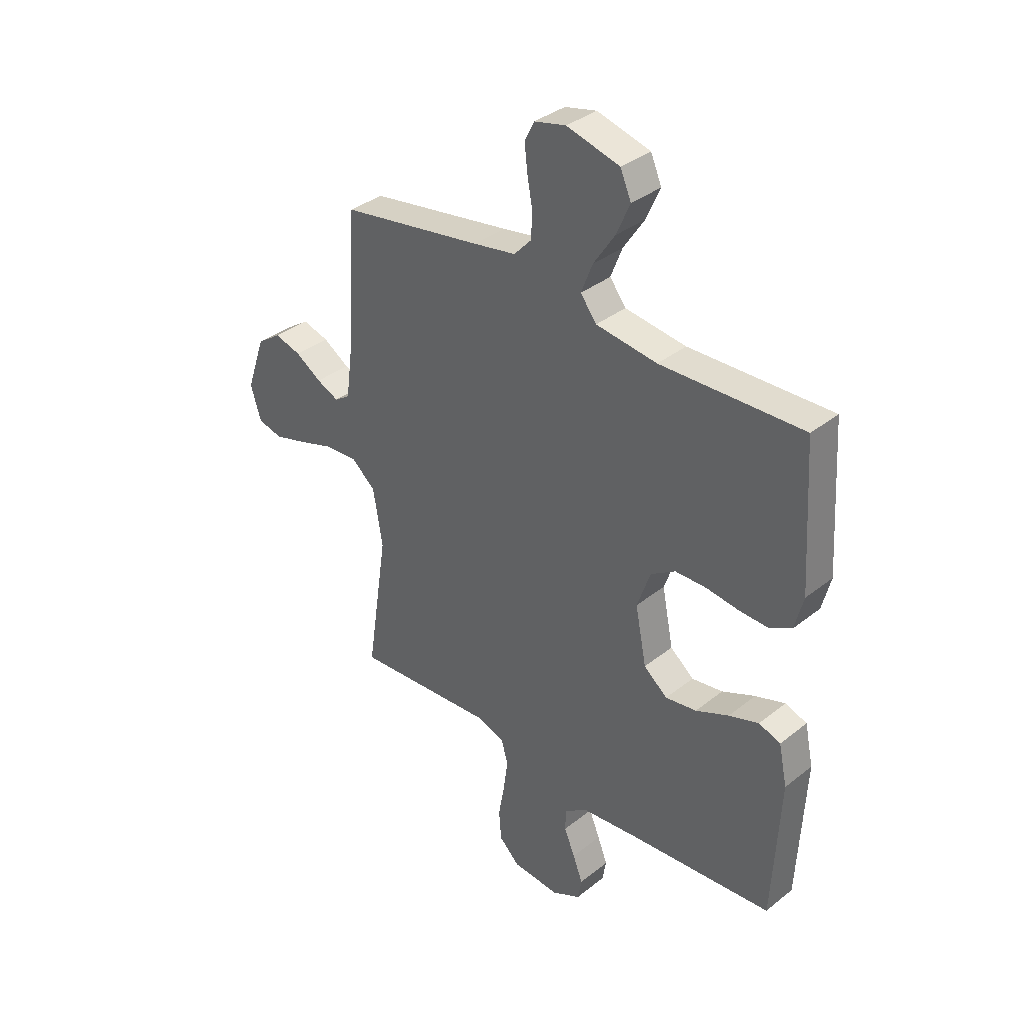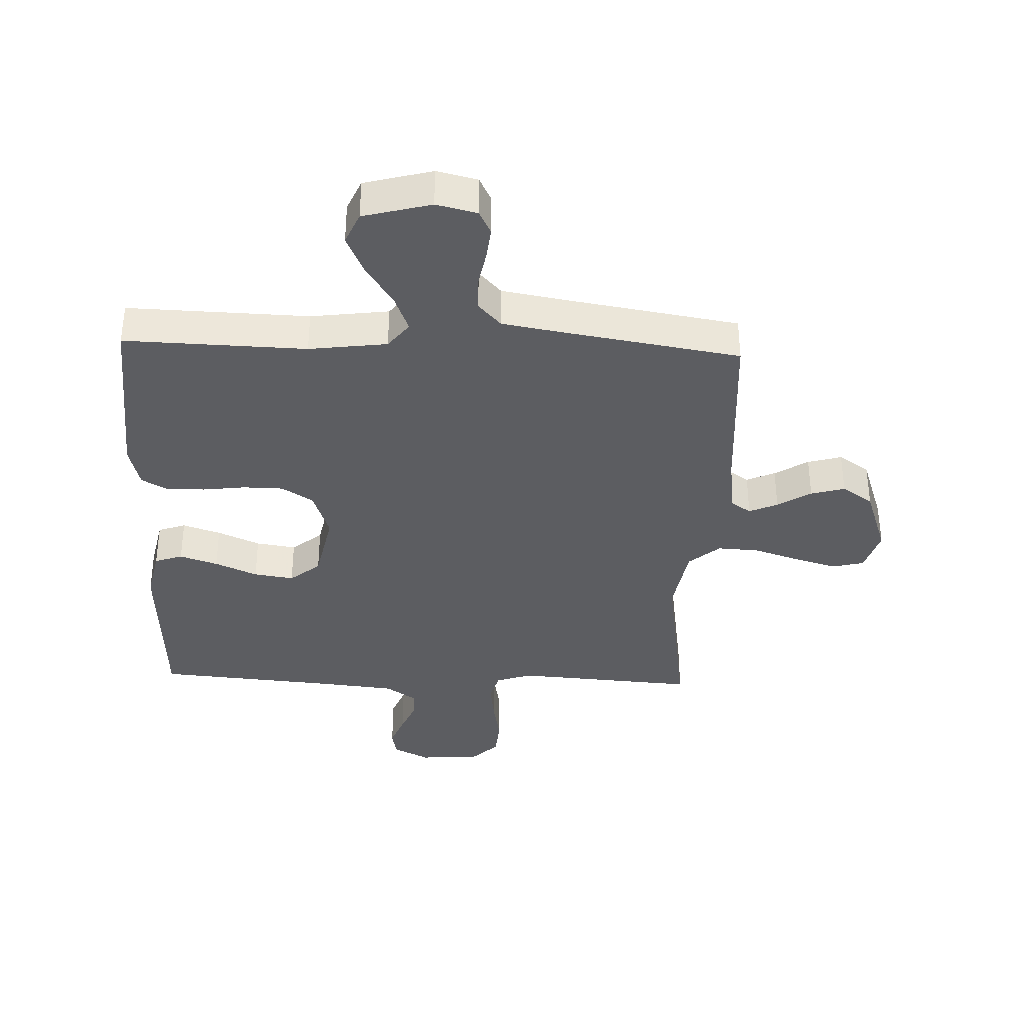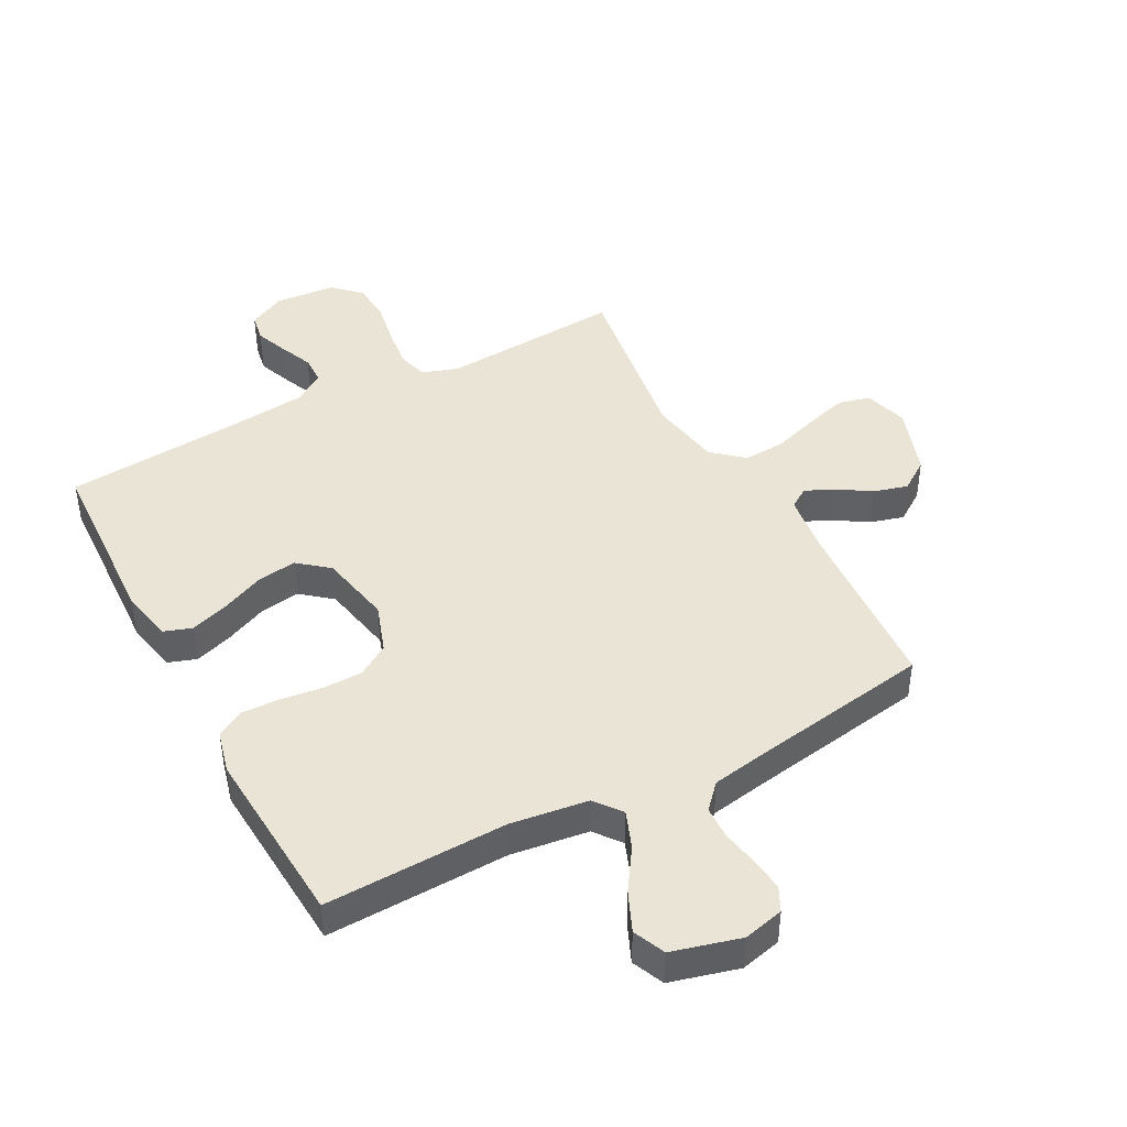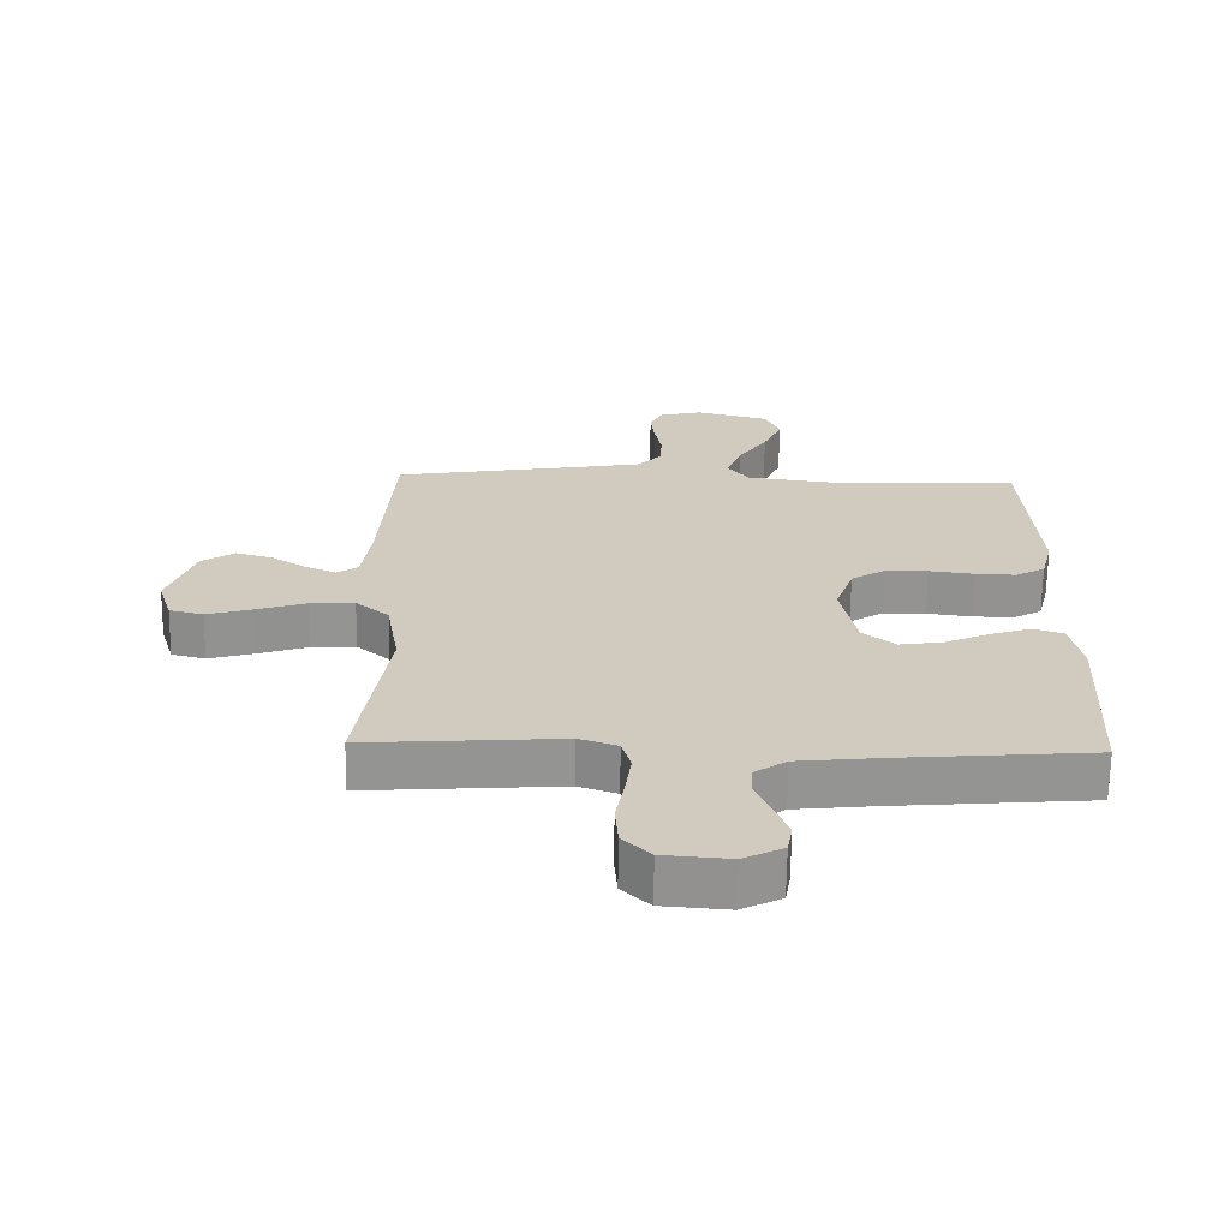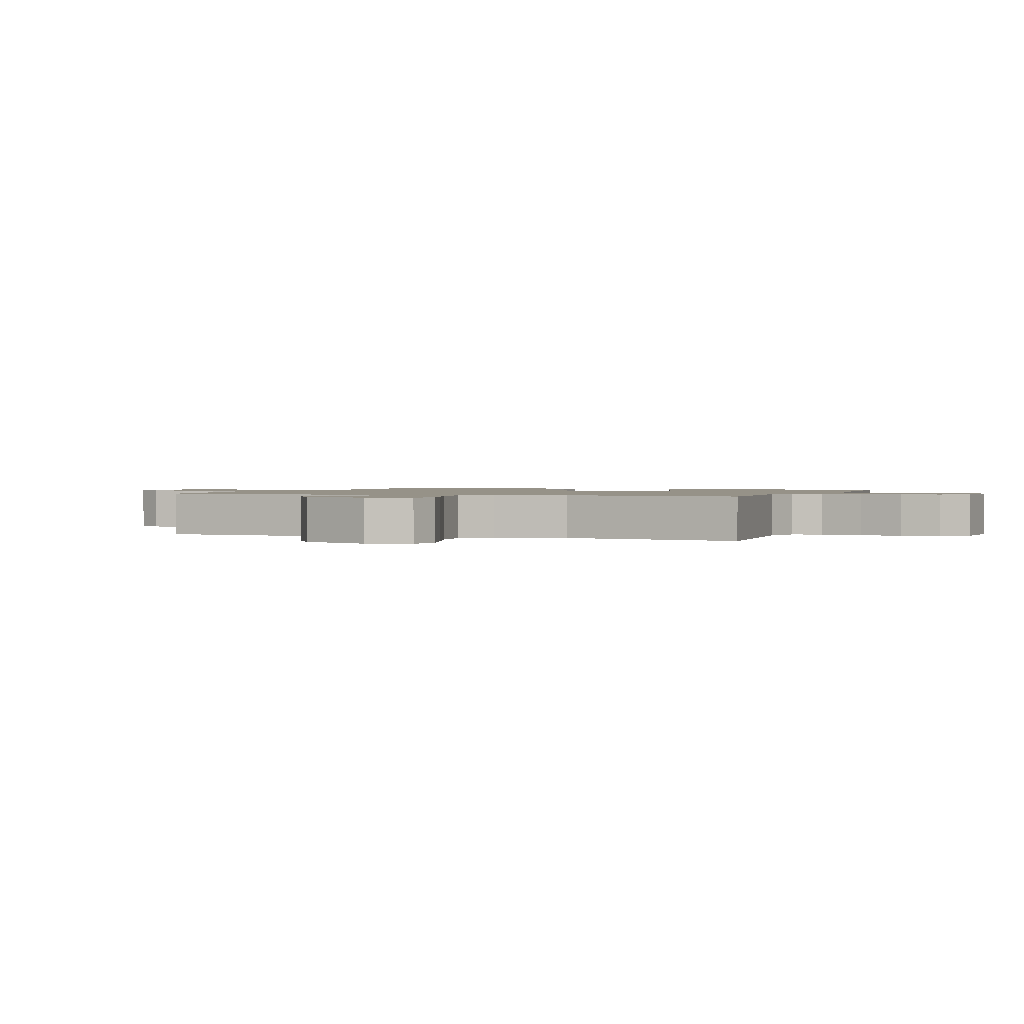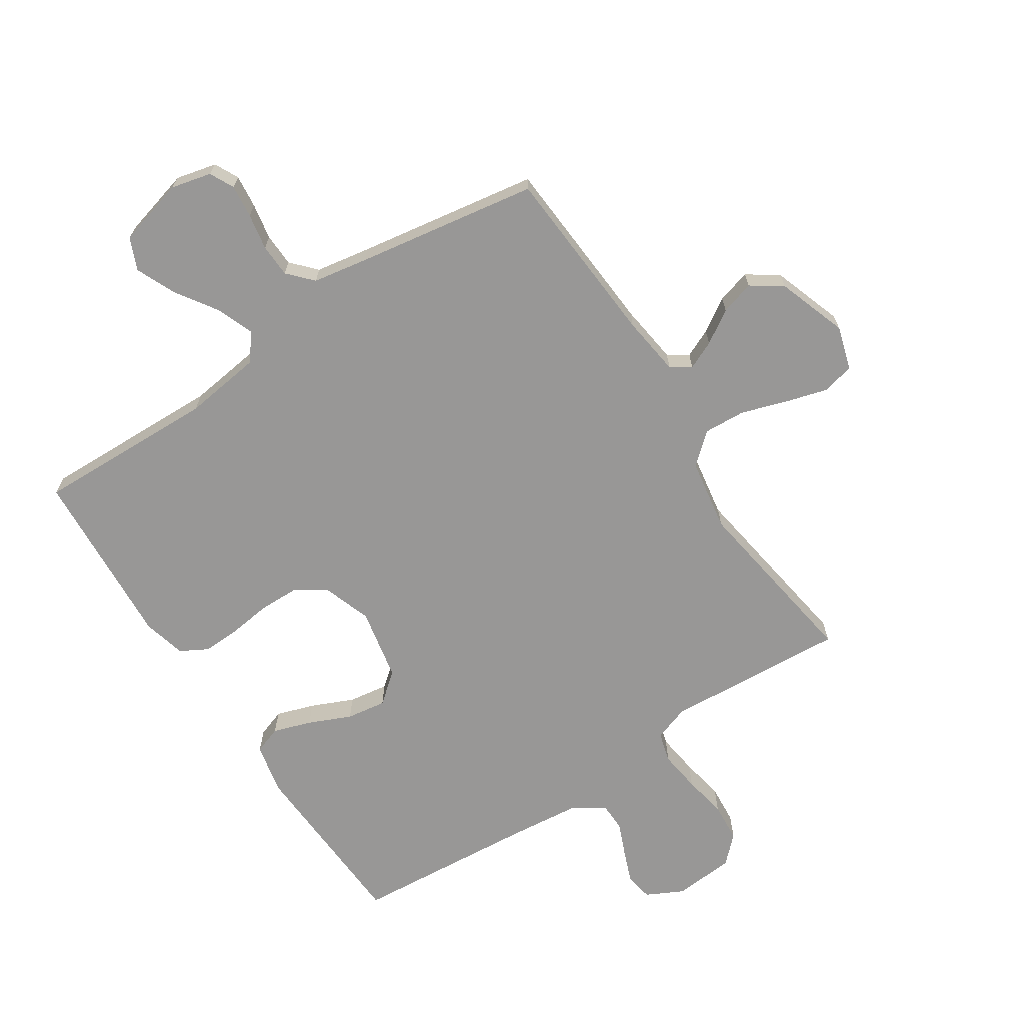
<metadata>
{"format":"obj","ext":"obj","renderer":"f3d","projection":"perspective","resolution":1024,"background":"white","views":[{"elev":35.8,"azim":-136.1,"up":"+Z"},{"elev":-36.4,"azim":-2.2,"up":"+Y"},{"elev":43.7,"azim":-28.1,"up":"+Y"},{"elev":-66.7,"azim":179.2,"up":"+Z"},{"elev":1.2,"azim":110.8,"up":"+Y"},{"elev":-68.3,"azim":33.3,"up":"+Y"}]}
</metadata>
<code>
v -0.5 0.07 0.5
v -0.2 0.07 0.491
v -0.071 0.07 0.508
v -0.037 0.07 0.552
v -0.061 0.07 0.614
v -0.106 0.07 0.682
v -0.135 0.07 0.748
v -0.112 0.07 0.801
v 0 0.07 0.831
v 0.067 0.07 0.815
v 0.087 0.07 0.775
v 0.081 0.07 0.72
v 0.07 0.07 0.66
v 0.072 0.07 0.605
v 0.109 0.07 0.565
v 0.2 0.07 0.549
v 0.5 0.07 0.5
v 0.52 0.07 0.2
v 0.533 0.07 0.101
v 0.566 0.07 0.079
v 0.613 0.07 0.1
v 0.668 0.07 0.135
v 0.724 0.07 0.151
v 0.775 0.07 0.116
v 0.815 0.07 0
v 0.793 0.07 -0.072
v 0.741 0.07 -0.085
v 0.671 0.07 -0.065
v 0.595 0.07 -0.04
v 0.526 0.07 -0.036
v 0.475 0.07 -0.08
v 0.455 0.07 -0.2
v 0.5 0.07 -0.5
v 0.2 0.07 -0.479
v 0.141 0.07 -0.499
v 0.127 0.07 -0.549
v 0.136 0.07 -0.618
v 0.149 0.07 -0.69
v 0.144 0.07 -0.755
v 0.101 0.07 -0.797
v 0 0.07 -0.805
v -0.061 0.07 -0.774
v -0.069 0.07 -0.728
v -0.048 0.07 -0.674
v -0.025 0.07 -0.619
v -0.026 0.07 -0.572
v -0.076 0.07 -0.538
v -0.2 0.07 -0.525
v -0.5 0.07 -0.5
v -0.515 0.07 -0.2
v -0.497 0.07 -0.115
v -0.451 0.07 -0.099
v -0.388 0.07 -0.12
v -0.318 0.07 -0.151
v -0.252 0.07 -0.161
v -0.202 0.07 -0.12
v -0.178 0.07 0
v -0.206 0.07 0.081
v -0.258 0.07 0.114
v -0.324 0.07 0.115
v -0.394 0.07 0.106
v -0.456 0.07 0.104
v -0.501 0.07 0.129
v -0.519 0.07 0.2
v -0.5 0 0.5
v -0.2 0 0.491
v -0.071 0 0.508
v -0.037 0 0.552
v -0.061 0 0.614
v -0.106 0 0.682
v -0.135 0 0.748
v -0.112 0 0.801
v 0 0 0.831
v 0.067 0 0.815
v 0.087 0 0.775
v 0.081 0 0.72
v 0.07 0 0.66
v 0.072 0 0.605
v 0.109 0 0.565
v 0.2 0 0.549
v 0.5 0 0.5
v 0.52 0 0.2
v 0.533 0 0.101
v 0.566 0 0.079
v 0.613 0 0.1
v 0.668 0 0.135
v 0.724 0 0.151
v 0.775 0 0.116
v 0.815 0 0
v 0.793 0 -0.072
v 0.741 0 -0.085
v 0.671 0 -0.065
v 0.595 0 -0.04
v 0.526 0 -0.036
v 0.475 0 -0.08
v 0.455 0 -0.2
v 0.5 0 -0.5
v 0.2 0 -0.479
v 0.141 0 -0.499
v 0.127 0 -0.549
v 0.136 0 -0.618
v 0.149 0 -0.69
v 0.144 0 -0.755
v 0.101 0 -0.797
v 0 0 -0.805
v -0.061 0 -0.774
v -0.069 0 -0.728
v -0.048 0 -0.674
v -0.025 0 -0.619
v -0.026 0 -0.572
v -0.076 0 -0.538
v -0.2 0 -0.525
v -0.5 0 -0.5
v -0.515 0 -0.2
v -0.497 0 -0.115
v -0.451 0 -0.099
v -0.388 0 -0.12
v -0.318 0 -0.151
v -0.252 0 -0.161
v -0.202 0 -0.12
v -0.178 0 0
v -0.206 0 0.081
v -0.258 0 0.114
v -0.324 0 0.115
v -0.394 0 0.106
v -0.456 0 0.104
v -0.501 0 0.129
v -0.519 0 0.2
f 63 64 1 2
f 60 61 62 63
f 59 60 63 2
f 58 59 2 3
f 57 58 3 4
f 56 57 4
f 51 52 53 54
f 49 50 51 54
f 48 49 54 55
f 47 48 55 56
f 42 43 44 45
f 40 41 42 45
f 40 45 46
f 37 38 39 40
f 36 37 40 46
f 35 36 46 47
f 32 33 34
f 31 32 34 35
f 26 27 28 29
f 24 25 26 29
f 24 29 30
f 21 22 23 24
f 20 21 24 30
f 19 20 30 31
f 16 17 18
f 15 16 18 19
f 14 15 19 31
f 10 11 12 13
f 8 9 10 13
f 8 13 14
f 5 6 7 8
f 4 5 8 14
f 31 35 47 56
f 4 14 31 56
f 66 65 128 127
f 127 126 125 124
f 66 127 124 123
f 67 66 123 122
f 68 67 122 121
f 68 121 120
f 118 117 116 115
f 118 115 114 113
f 119 118 113 112
f 120 119 112 111
f 109 108 107 106
f 109 106 105 104
f 110 109 104
f 104 103 102 101
f 110 104 101 100
f 111 110 100 99
f 98 97 96
f 99 98 96 95
f 93 92 91 90
f 93 90 89 88
f 94 93 88
f 88 87 86 85
f 94 88 85 84
f 95 94 84 83
f 82 81 80
f 83 82 80 79
f 95 83 79 78
f 77 76 75 74
f 77 74 73 72
f 78 77 72
f 72 71 70 69
f 78 72 69 68
f 120 111 99 95
f 120 95 78 68
f 1 65 66 2
f 2 66 67 3
f 3 67 68 4
f 4 68 69 5
f 5 69 70 6
f 6 70 71 7
f 7 71 72 8
f 8 72 73 9
f 9 73 74 10
f 10 74 75 11
f 11 75 76 12
f 12 76 77 13
f 13 77 78 14
f 14 78 79 15
f 15 79 80 16
f 16 80 81 17
f 17 81 82 18
f 18 82 83 19
f 19 83 84 20
f 20 84 85 21
f 21 85 86 22
f 22 86 87 23
f 23 87 88 24
f 24 88 89 25
f 25 89 90 26
f 26 90 91 27
f 27 91 92 28
f 28 92 93 29
f 29 93 94 30
f 30 94 95 31
f 31 95 96 32
f 32 96 97 33
f 33 97 98 34
f 34 98 99 35
f 35 99 100 36
f 36 100 101 37
f 37 101 102 38
f 38 102 103 39
f 39 103 104 40
f 40 104 105 41
f 41 105 106 42
f 42 106 107 43
f 43 107 108 44
f 44 108 109 45
f 45 109 110 46
f 46 110 111 47
f 47 111 112 48
f 48 112 113 49
f 49 113 114 50
f 50 114 115 51
f 51 115 116 52
f 52 116 117 53
f 53 117 118 54
f 54 118 119 55
f 55 119 120 56
f 56 120 121 57
f 57 121 122 58
f 58 122 123 59
f 59 123 124 60
f 60 124 125 61
f 61 125 126 62
f 62 126 127 63
f 63 127 128 64
f 64 128 65 1

</code>
